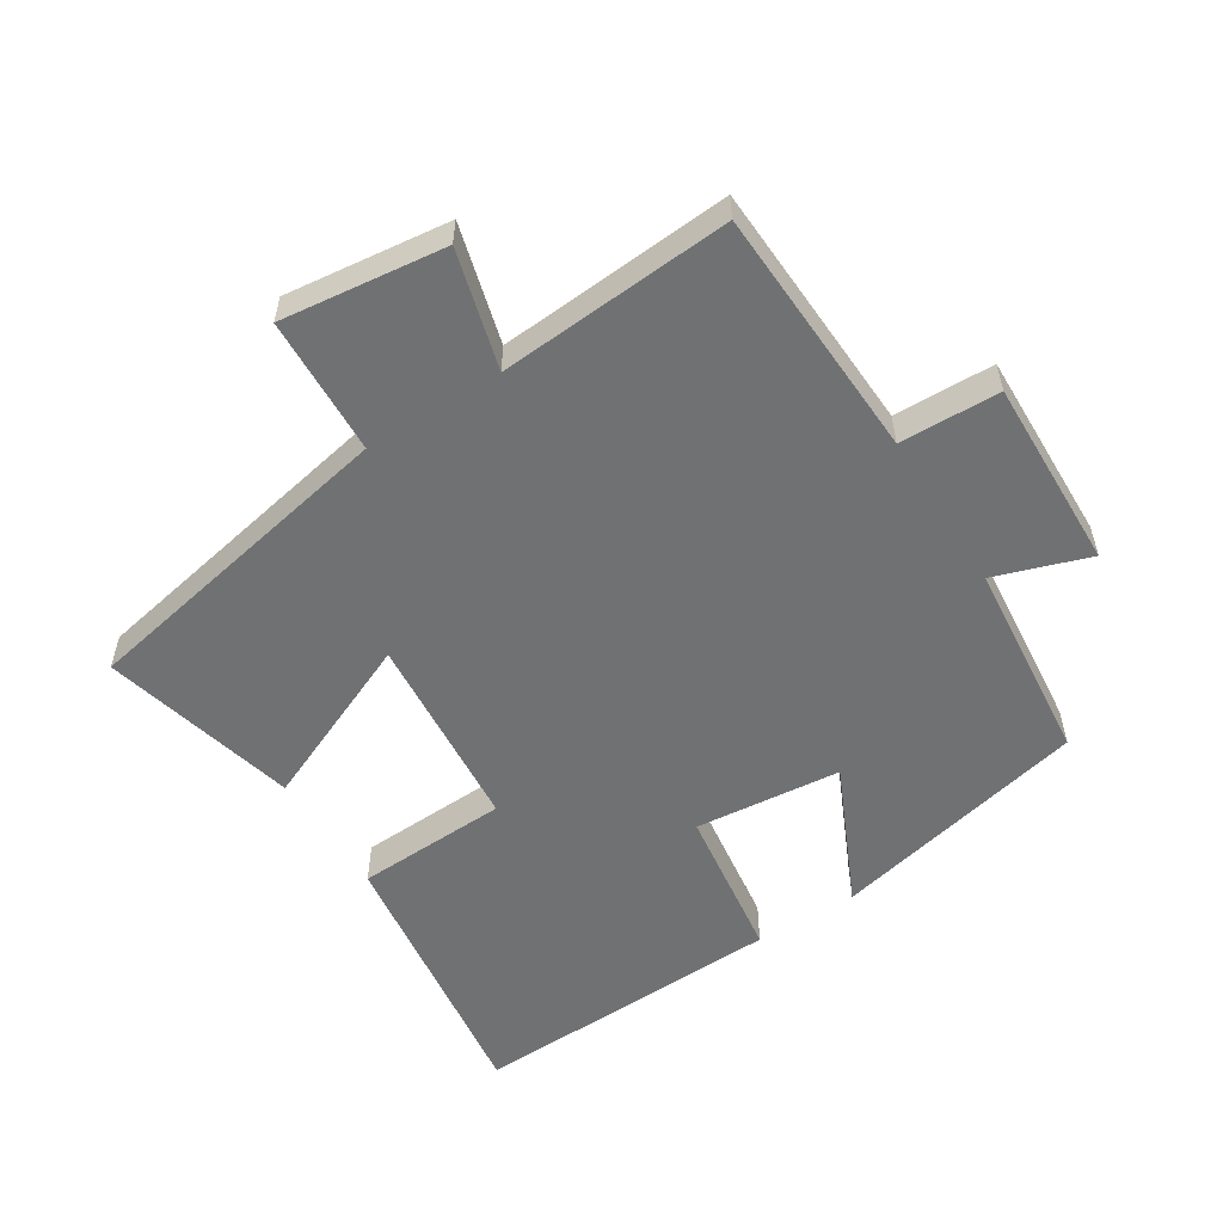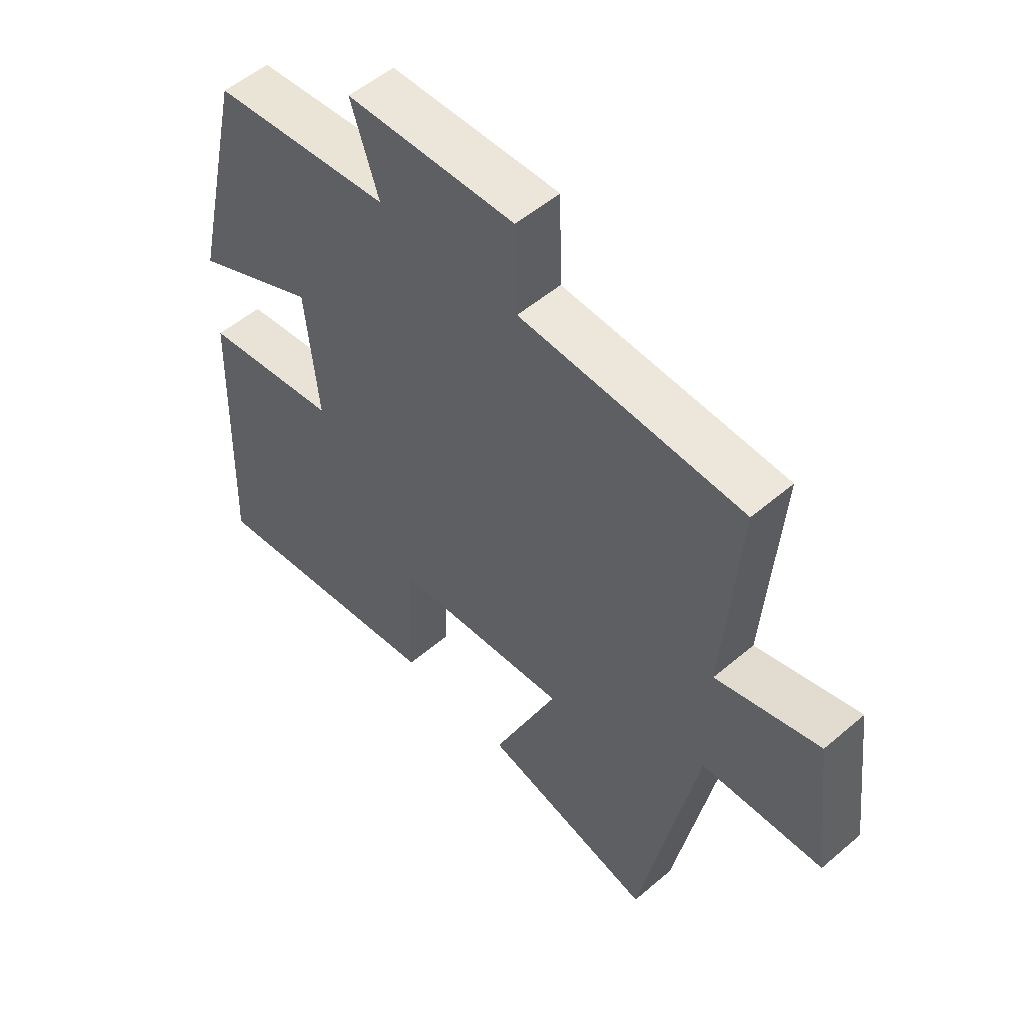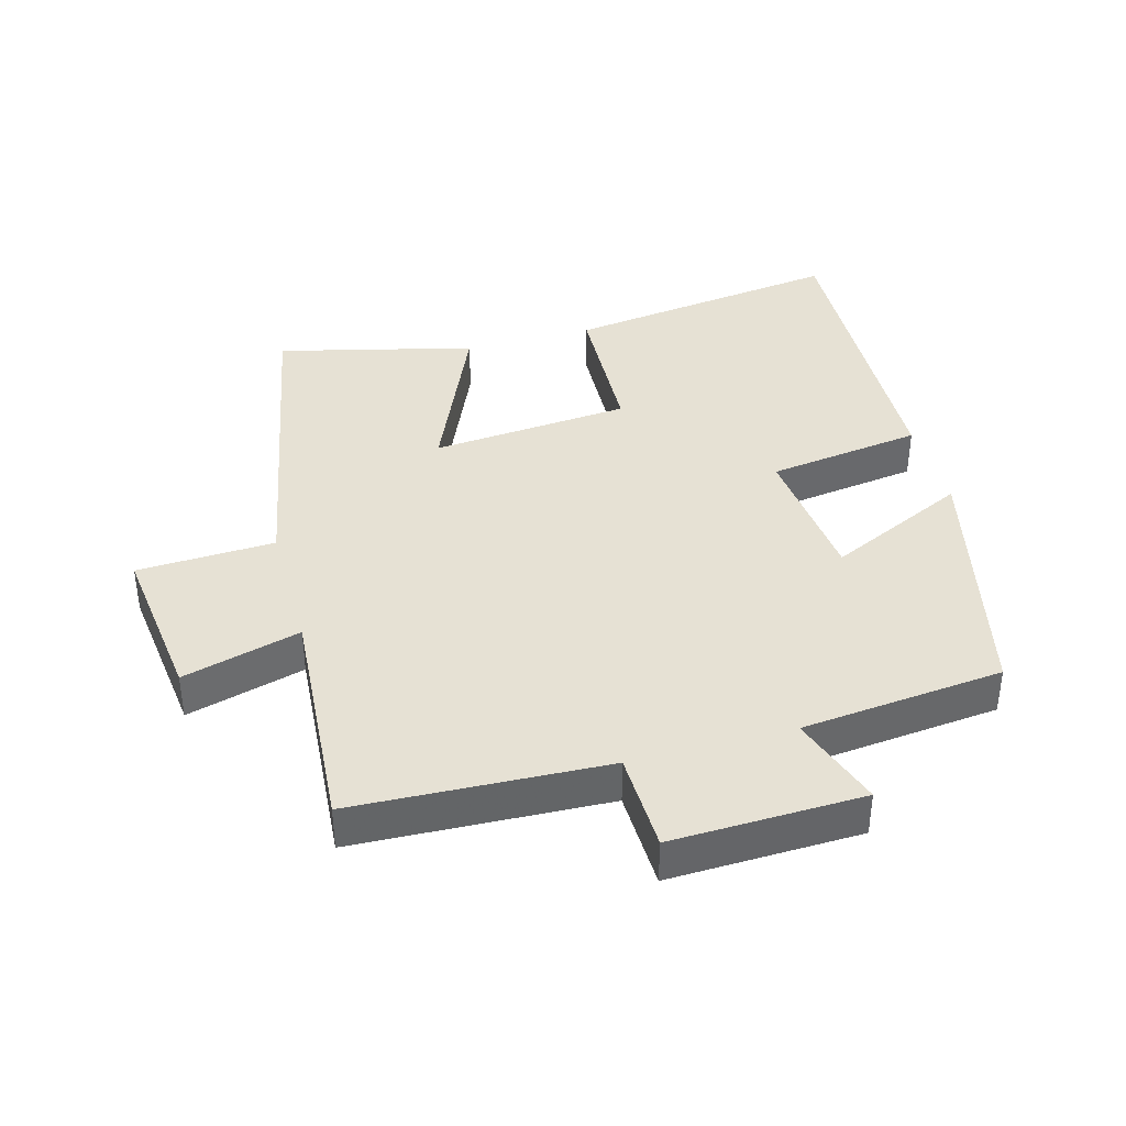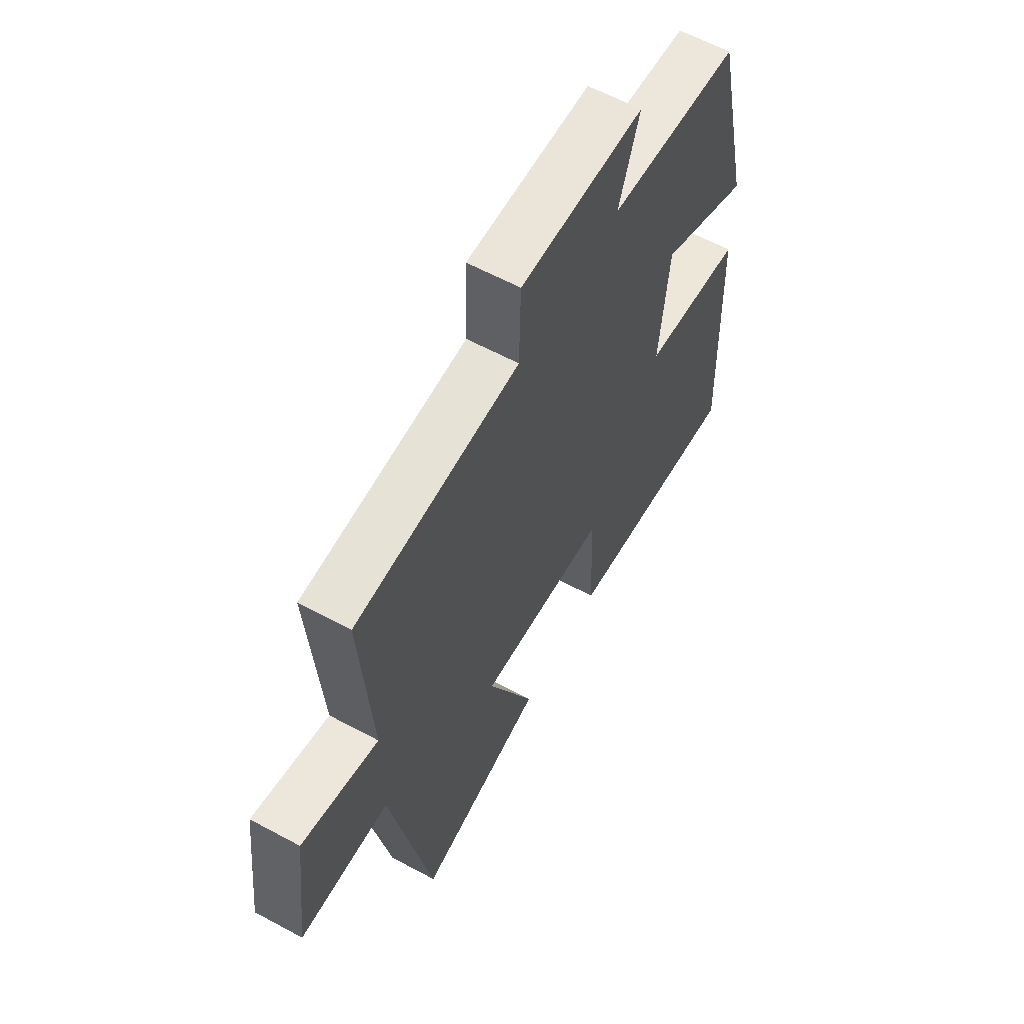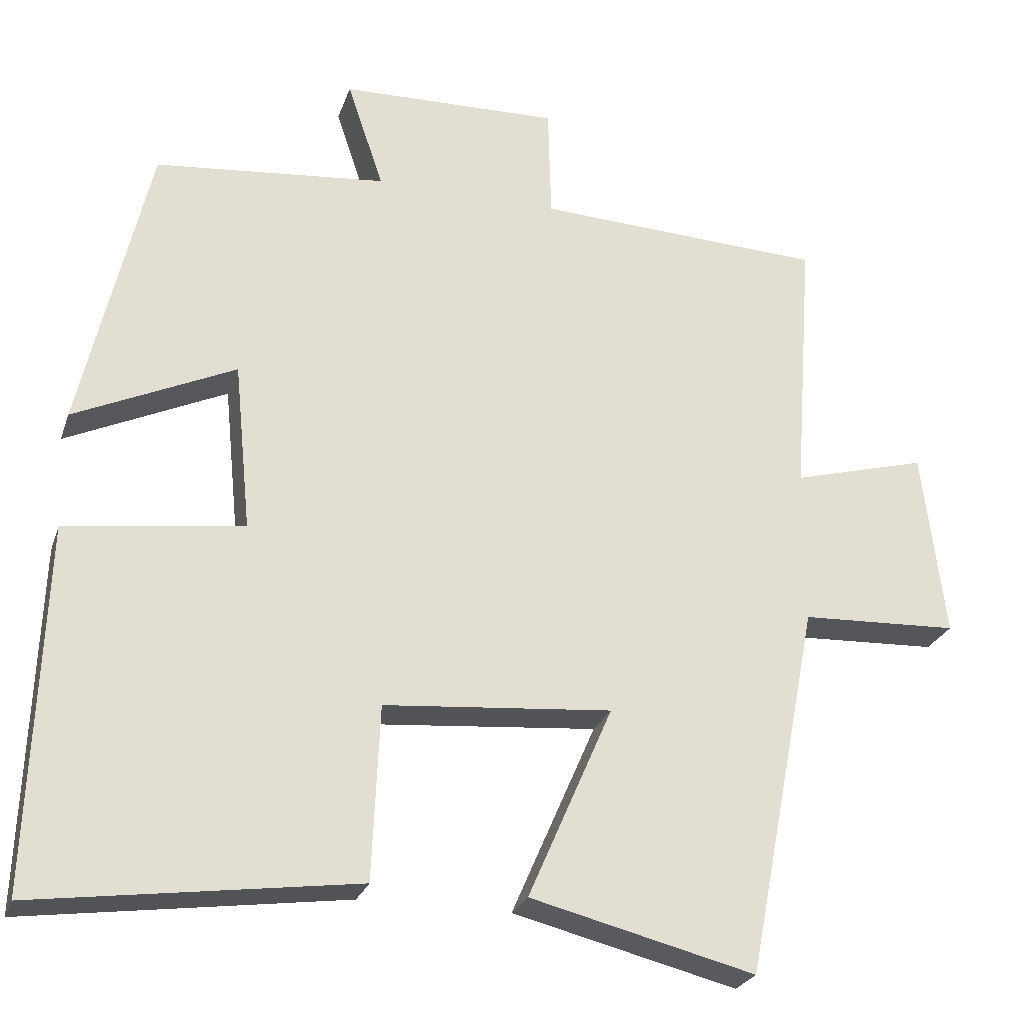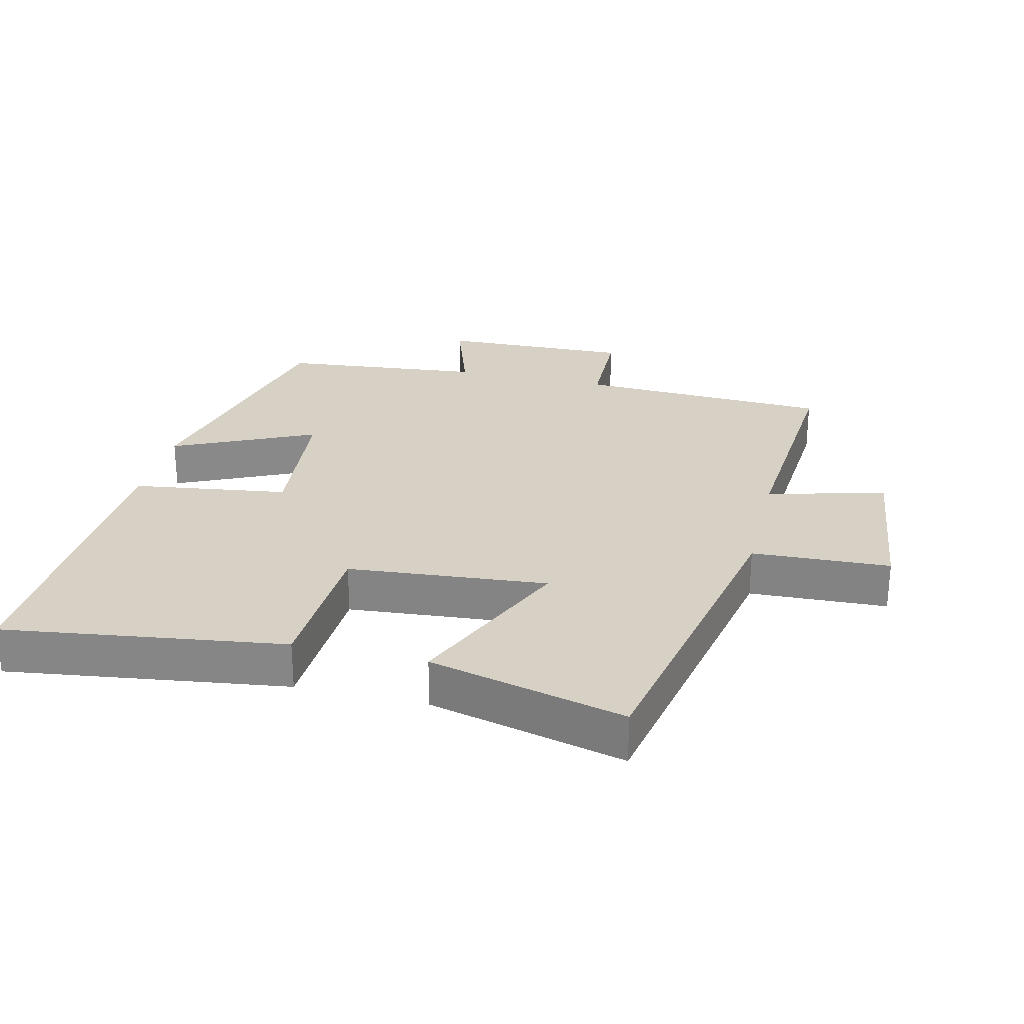
<metadata>
{"format":"obj","ext":"obj","renderer":"f3d","projection":"perspective","resolution":1024,"background":"white","views":[{"elev":-55.1,"azim":-57.7,"up":"+Y"},{"elev":53.1,"azim":-132.4,"up":"+Z"},{"elev":39.1,"azim":-15.5,"up":"+Y"},{"elev":61.1,"azim":-61.2,"up":"+Z"},{"elev":-25.5,"azim":163.3,"up":"+Z"},{"elev":27.0,"azim":-166.5,"up":"+Y"}]}
</metadata>
<code>
v -0.403 0.07 -0.574
v -0.5 0.07 -0.078
v -0.709 0.07 -0.069
v -0.679 0.07 0.179
v -0.5 0.07 0.13
v -0.526 0.07 0.483
v -0.143 0.07 0.5
v -0.139 0.07 0.651
v 0.151 0.07 0.643
v 0.103 0.07 0.5
v 0.41 0.07 0.469
v 0.5 0.07 0.077
v 0.287 0.07 0.176
v 0.265 0.07 -0.046
v 0.5 0.07 -0.079
v 0.517 0.07 -0.558
v 0.094 0.07 -0.5
v 0.084 0.07 -0.269
v -0.218 0.07 -0.243
v -0.106 0.07 -0.5
v -0.403 0 -0.574
v -0.5 0 -0.078
v -0.709 0 -0.069
v -0.679 0 0.179
v -0.5 0 0.13
v -0.526 0 0.483
v -0.143 0 0.5
v -0.139 0 0.651
v 0.151 0 0.643
v 0.103 0 0.5
v 0.41 0 0.469
v 0.5 0 0.077
v 0.287 0 0.176
v 0.265 0 -0.046
v 0.5 0 -0.079
v 0.517 0 -0.558
v 0.094 0 -0.5
v 0.084 0 -0.269
v -0.218 0 -0.243
v -0.106 0 -0.5
f 19 20 1 2
f 18 19 2
f 16 17 18
f 15 16 18
f 14 15 18
f 13 14 18 2
f 10 11 12 13
f 10 13 2 3
f 7 8 9 10
f 5 6 7 10
f 5 10 3
f 3 4 5
f 22 21 40 39
f 22 39 38
f 38 37 36
f 38 36 35
f 38 35 34
f 22 38 34 33
f 33 32 31 30
f 23 22 33 30
f 30 29 28 27
f 30 27 26 25
f 23 30 25
f 25 24 23
f 1 21 22 2
f 2 22 23 3
f 3 23 24 4
f 4 24 25 5
f 5 25 26 6
f 6 26 27 7
f 7 27 28 8
f 8 28 29 9
f 9 29 30 10
f 10 30 31 11
f 11 31 32 12
f 12 32 33 13
f 13 33 34 14
f 14 34 35 15
f 15 35 36 16
f 16 36 37 17
f 17 37 38 18
f 18 38 39 19
f 19 39 40 20
f 20 40 21 1

</code>
